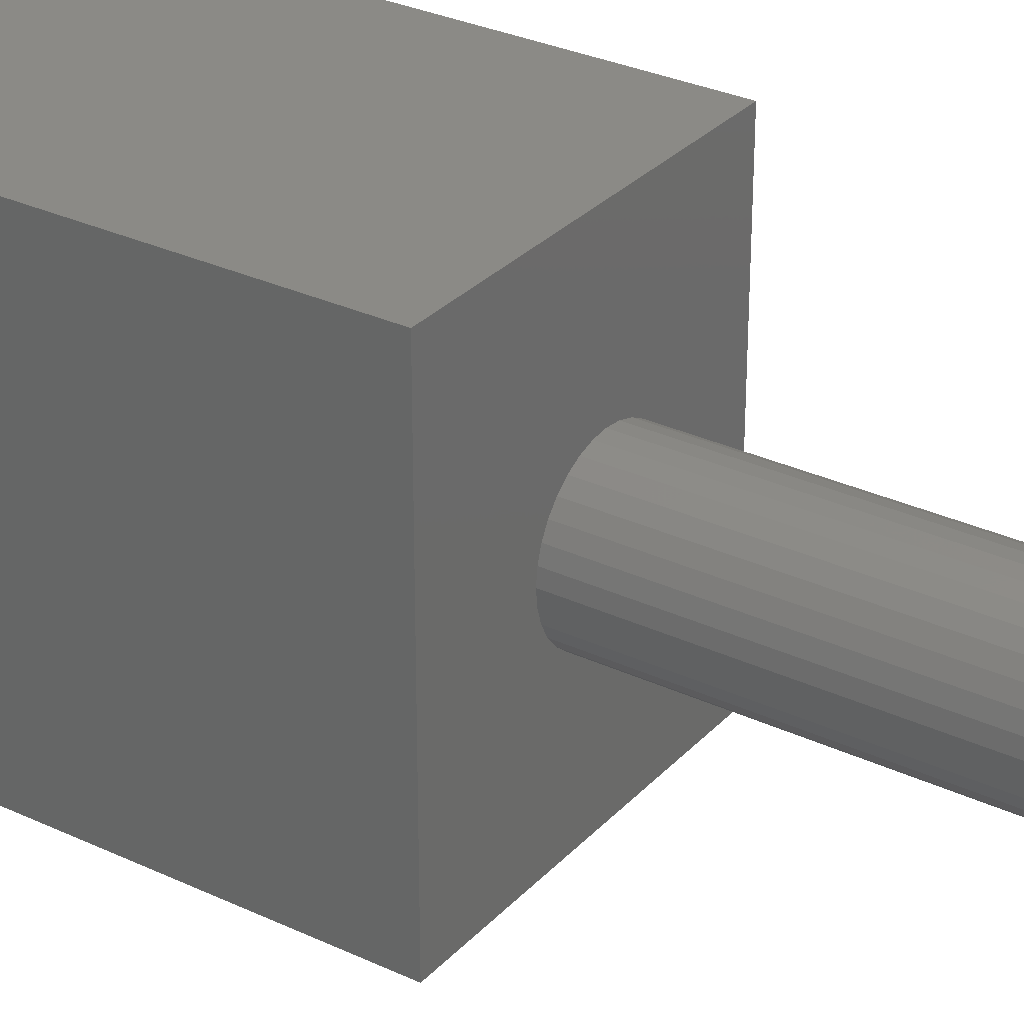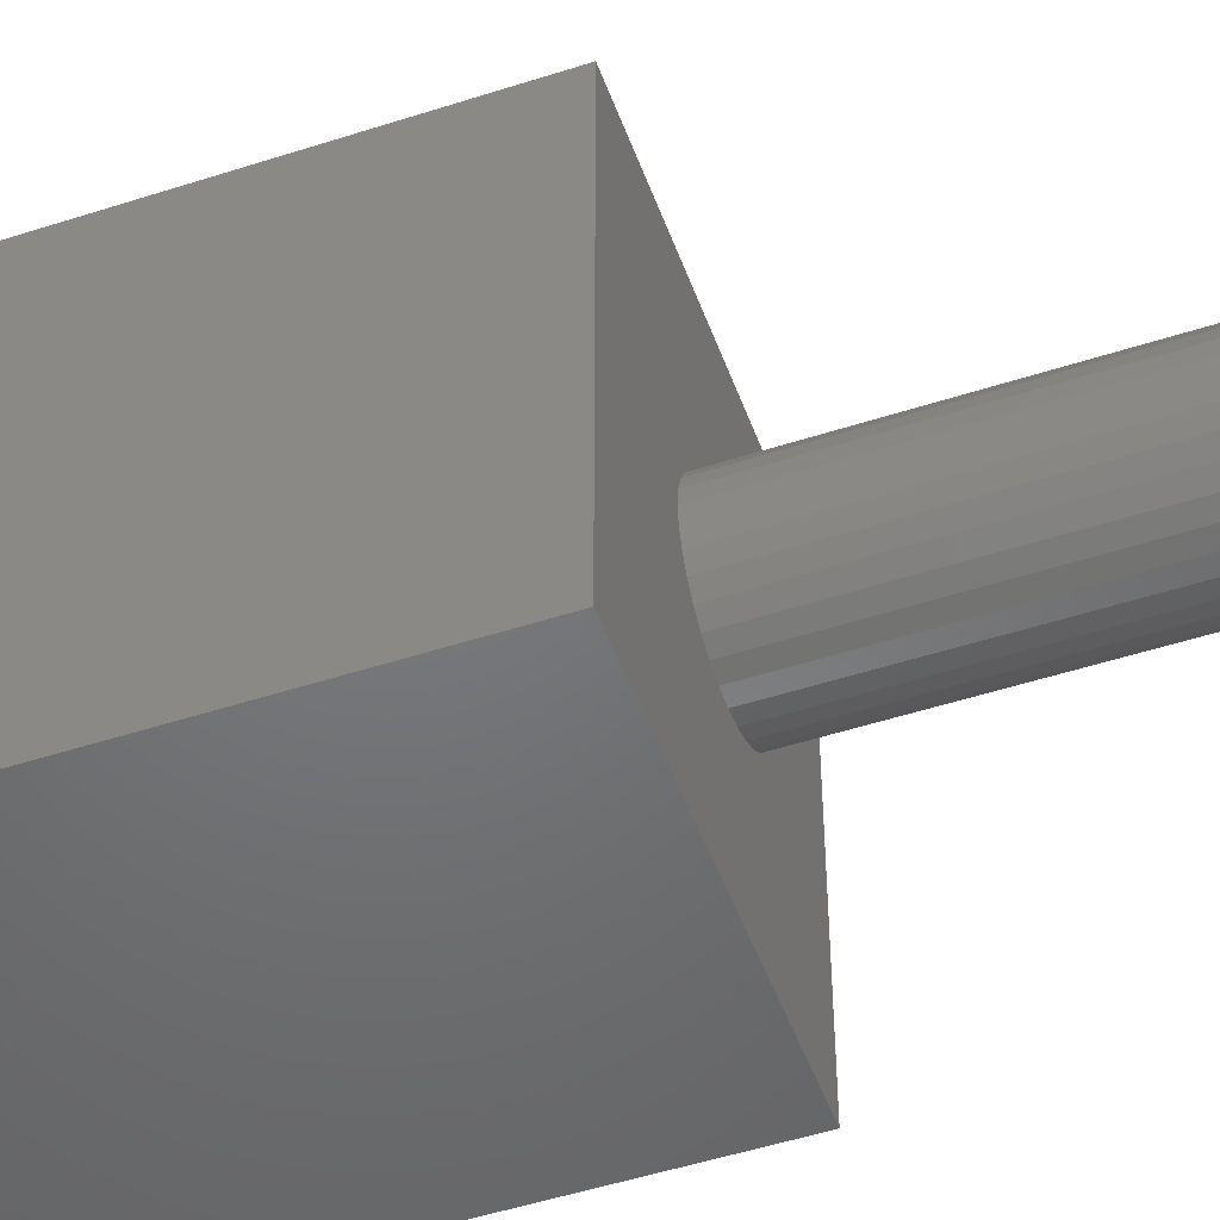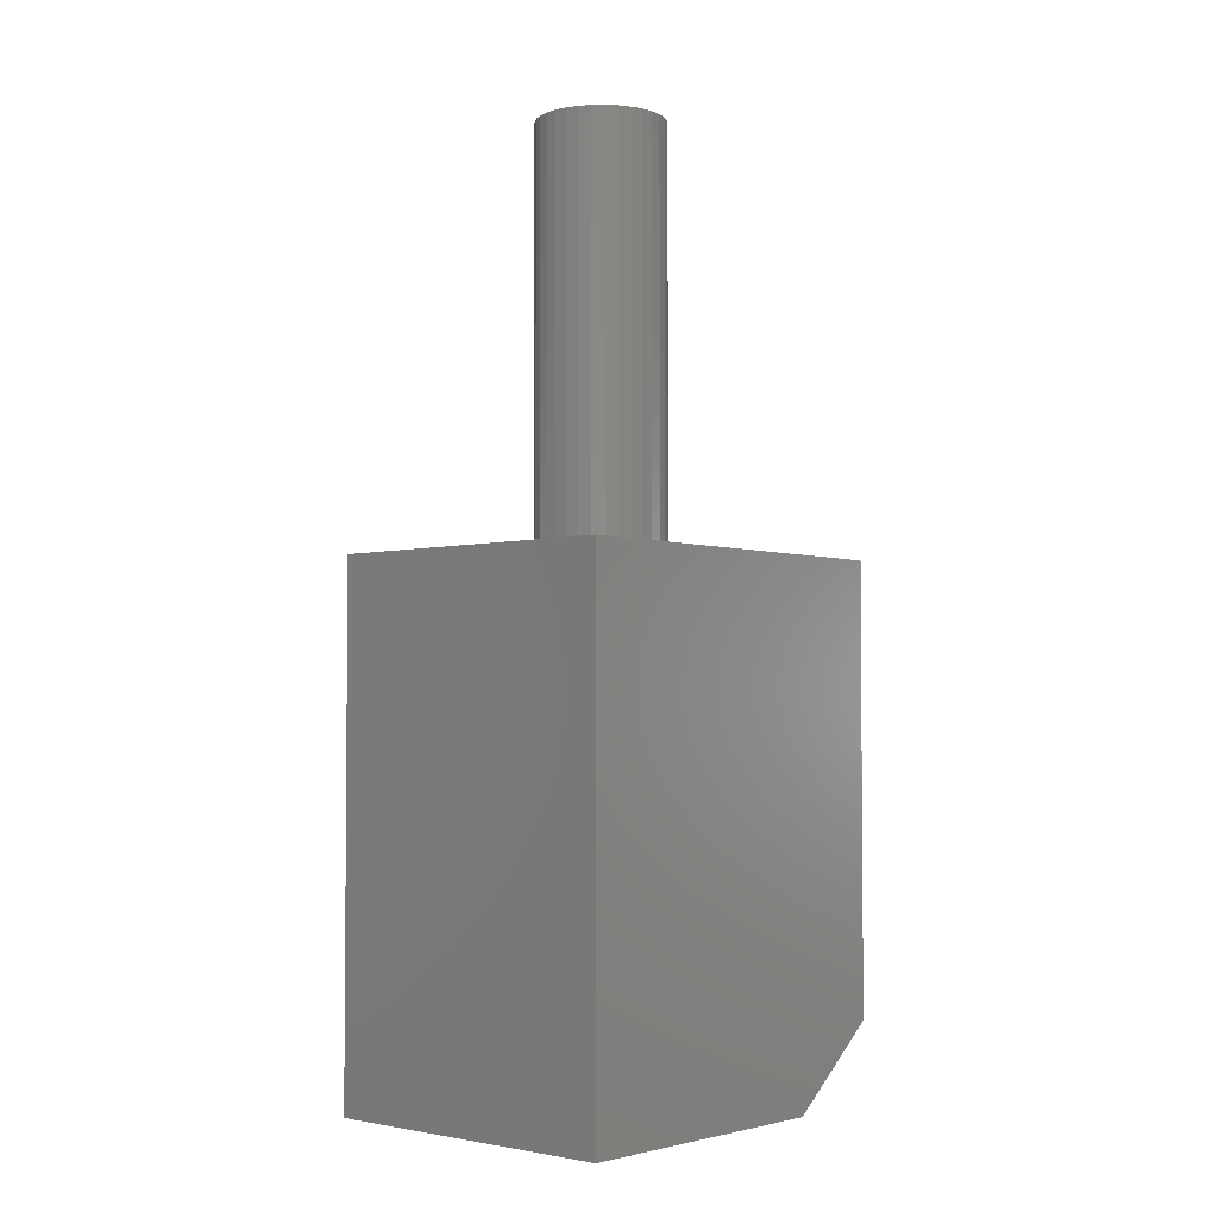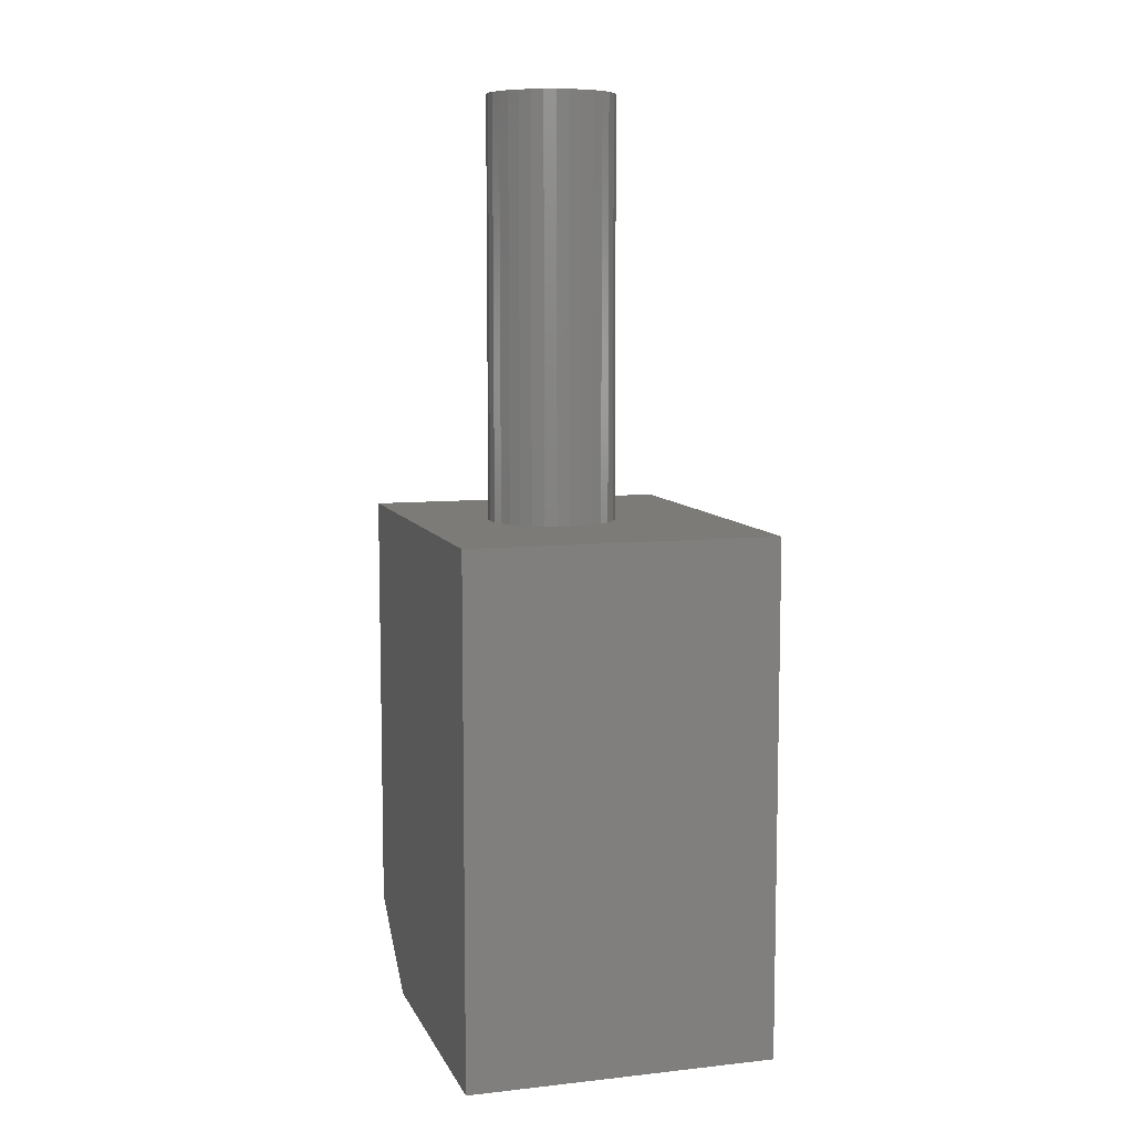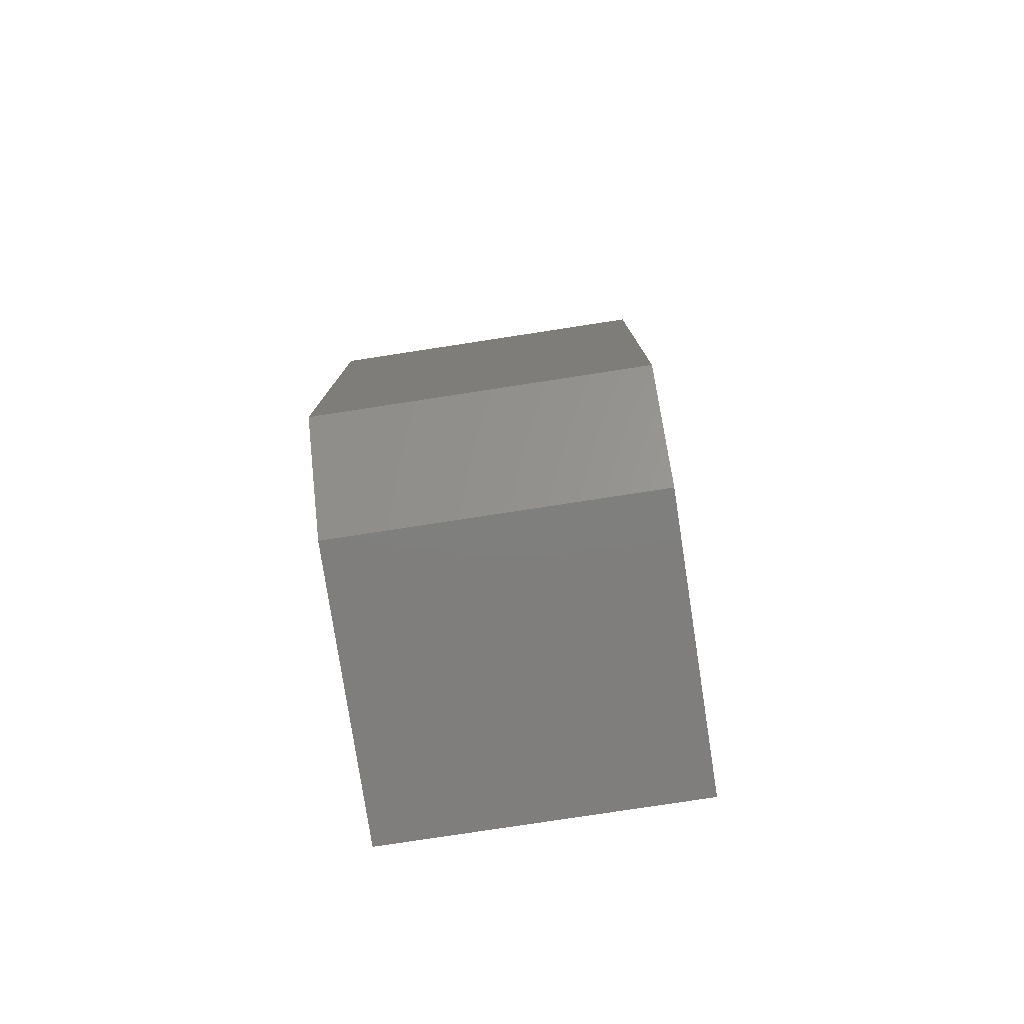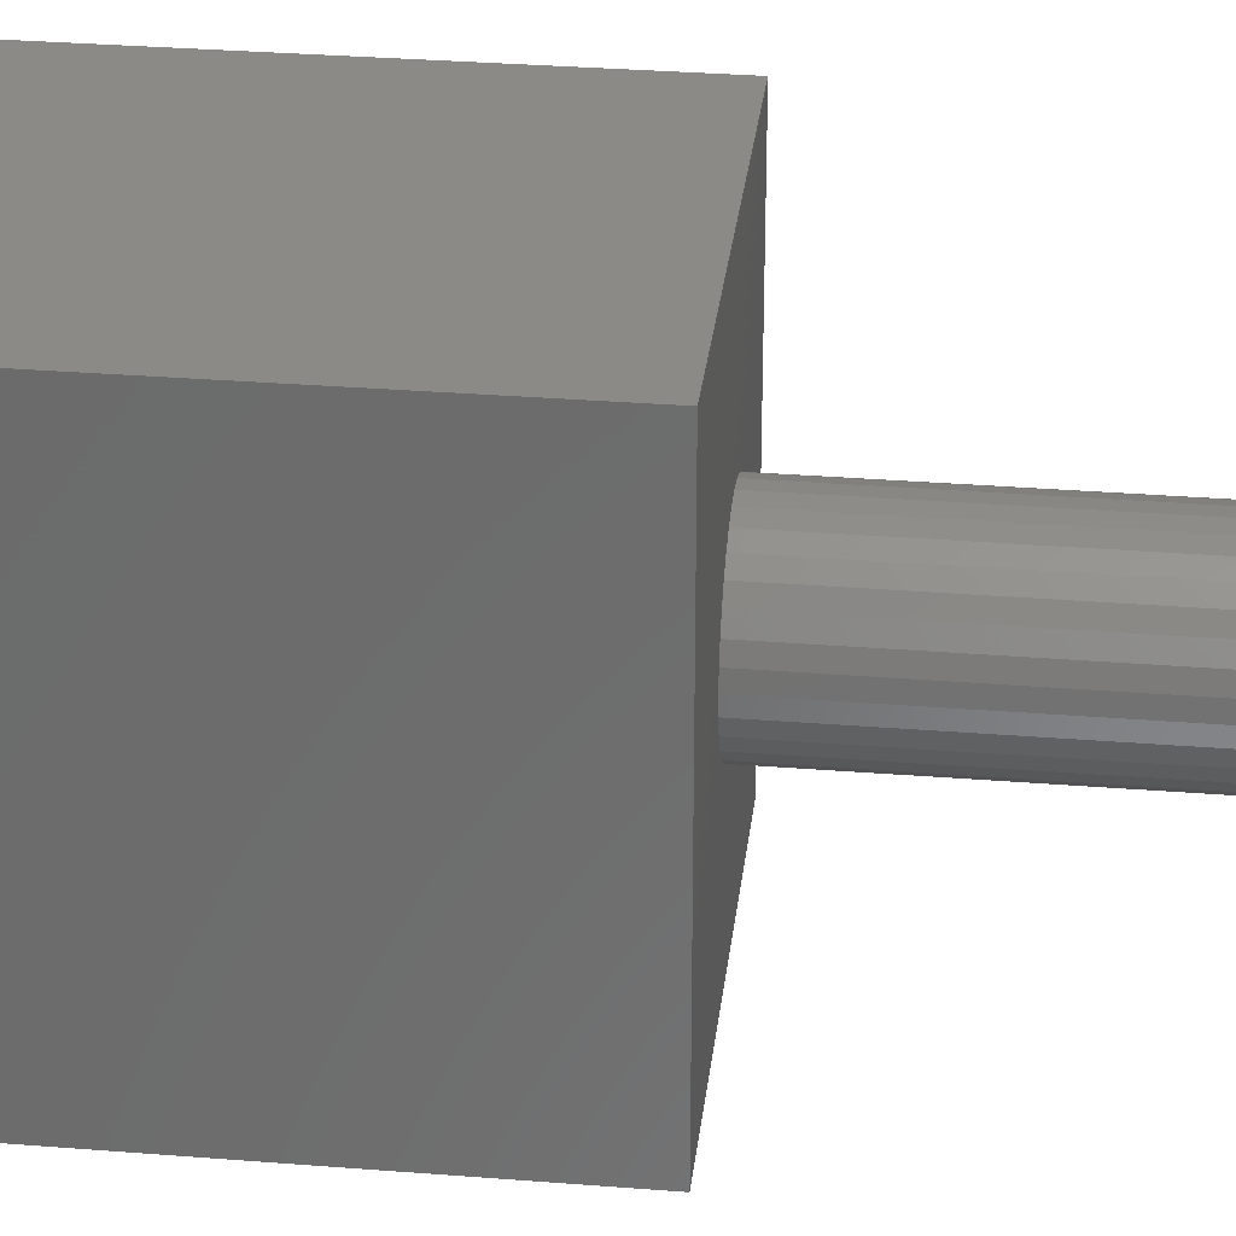
<metadata>
{"format":"stl","ext":"stl","renderer":"f3d","projection":"perspective","resolution":1024,"background":"white","views":[{"elev":30.3,"azim":124.3,"up":"+Z"},{"elev":-49.8,"azim":109.7,"up":"+Z"},{"elev":-3.1,"azim":41.7,"up":"+Y"},{"elev":8.3,"azim":-16.6,"up":"+Y"},{"elev":-78.7,"azim":-171.3,"up":"+Y"},{"elev":30.8,"azim":96.6,"up":"+Z"}]}
</metadata>
<code>
# stl→obj: 74 verts, 144 faces
v 1.388e-17 0.4141 0.3047
v 0.2484 0.4141 0.3047
v 0.1127 0.4141 0.1998
v 0.1027 0.4141 0.1988
v 0.09311 0.4141 0.1958
v 0.08424 0.4141 0.1911
v 0.07646 0.4141 0.1847
v 0.07008 0.4141 0.1769
v 0.06534 0.4141 0.1681
v 0.06242 0.4141 0.1584
v 0.06143 0.4141 0.1484
v 0.06242 0.4141 0.1384
v 1.388e-17 0.4141 0
v 0.06534 0.4141 0.1288
v 0.07008 0.4141 0.1199
v 0.07646 0.4141 0.1122
v 0.08424 0.4141 0.1058
v 0.09311 0.4141 0.101
v 0.1027 0.4141 0.09811
v 0.1127 0.4141 0.09712
v 0.2484 0.4141 0
v 0.1631 0.4141 0.1384
v 0.1641 0.4141 0.1484
v 0.1631 0.4141 0.1584
v 0.1602 0.4141 0.1681
v 0.1554 0.4141 0.1769
v 0.149 0.4141 0.1847
v 0.1413 0.4141 0.1911
v 0.1324 0.4141 0.1958
v 0.1228 0.4141 0.1988
v 0.1228 0.4141 0.09811
v 0.1324 0.4141 0.101
v 0.1413 0.4141 0.1058
v 0.149 0.4141 0.1122
v 0.1554 0.4141 0.1199
v 0.1602 0.4141 0.1288
v 0.06143 0.75 0.1484
v 0.06242 0.75 0.1384
v 0.06534 0.75 0.1288
v 0.07008 0.75 0.1199
v 0.07646 0.75 0.1122
v 0.08424 0.75 0.1058
v 0.09311 0.75 0.101
v 0.1027 0.75 0.09811
v 0.1127 0.75 0.09712
v 0.1228 0.75 0.09811
v 0.1324 0.75 0.101
v 0.1413 0.75 0.1058
v 0.149 0.75 0.1122
v 0.1554 0.75 0.1199
v 0.1602 0.75 0.1288
v 0.1631 0.75 0.1384
v 0.1641 0.75 0.1484
v 0.1631 0.75 0.1584
v 0.1602 0.75 0.1681
v 0.1554 0.75 0.1769
v 0.149 0.75 0.1847
v 0.1413 0.75 0.1911
v 0.1324 0.75 0.1958
v 0.1228 0.75 0.1988
v 0.1127 0.75 0.1998
v 0.1027 0.75 0.1988
v 0.09311 0.75 0.1958
v 0.08424 0.75 0.1911
v 0.07646 0.75 0.1847
v 0.07008 0.75 0.1769
v 0.06534 0.75 0.1681
v 0.06242 0.75 0.1584
v 0 0.0625 0
v 0.2484 0.0625 0
v 0 0 0.3047
v 0 0 0.07812
v 0.2484 0 0.3047
v 0.2484 0 0.07812
f 1 2 3
f 1 3 4
f 1 4 5
f 1 5 6
f 1 6 7
f 1 7 8
f 1 8 9
f 1 9 10
f 1 10 11
f 1 11 12
f 13 1 12
f 13 12 14
f 13 14 15
f 13 15 16
f 13 16 17
f 13 17 18
f 13 18 19
f 13 19 20
f 13 20 21
f 2 21 22
f 2 22 23
f 2 23 24
f 2 24 25
f 2 25 26
f 2 26 27
f 2 27 28
f 2 28 29
f 2 29 30
f 2 30 3
f 21 20 31
f 21 31 32
f 21 32 33
f 21 33 34
f 21 34 35
f 21 35 36
f 21 36 22
f 11 37 12
f 12 37 38
f 12 38 14
f 14 38 39
f 14 39 15
f 15 39 40
f 15 40 16
f 16 40 41
f 16 41 17
f 17 41 42
f 17 42 18
f 18 42 43
f 18 43 19
f 19 43 44
f 19 44 20
f 20 44 45
f 20 45 31
f 31 45 46
f 31 46 32
f 32 46 47
f 32 47 33
f 33 47 48
f 33 48 34
f 34 48 49
f 34 49 35
f 35 49 50
f 35 50 36
f 36 50 51
f 36 51 22
f 22 51 52
f 22 52 23
f 23 52 53
f 23 53 24
f 24 53 54
f 24 54 25
f 25 54 55
f 25 55 26
f 26 55 56
f 26 56 27
f 27 56 57
f 27 57 28
f 28 57 58
f 28 58 29
f 29 58 59
f 29 59 30
f 30 59 60
f 30 60 3
f 3 60 61
f 3 61 4
f 4 61 62
f 4 62 5
f 5 62 63
f 5 63 6
f 6 63 64
f 6 64 7
f 7 64 65
f 7 65 8
f 8 65 66
f 8 66 9
f 9 66 67
f 9 67 10
f 10 67 68
f 10 68 11
f 11 68 37
f 61 60 59
f 62 61 59
f 62 59 63
f 63 59 58
f 63 58 64
f 64 58 57
f 64 57 65
f 65 57 56
f 65 56 66
f 66 56 55
f 66 55 67
f 67 55 54
f 67 54 68
f 38 51 39
f 39 51 50
f 39 50 40
f 40 50 49
f 40 49 41
f 41 49 48
f 41 48 42
f 42 48 47
f 42 47 43
f 43 47 46
f 43 46 45
f 43 45 44
f 68 54 37
f 37 54 53
f 37 53 38
f 38 53 52
f 38 52 51
f 69 13 70
f 70 13 21
f 1 13 71
f 71 13 69
f 71 69 72
f 21 2 70
f 70 2 73
f 70 73 74
f 72 74 71
f 71 74 73
f 72 69 74
f 74 69 70
f 71 73 1
f 1 73 2

</code>
